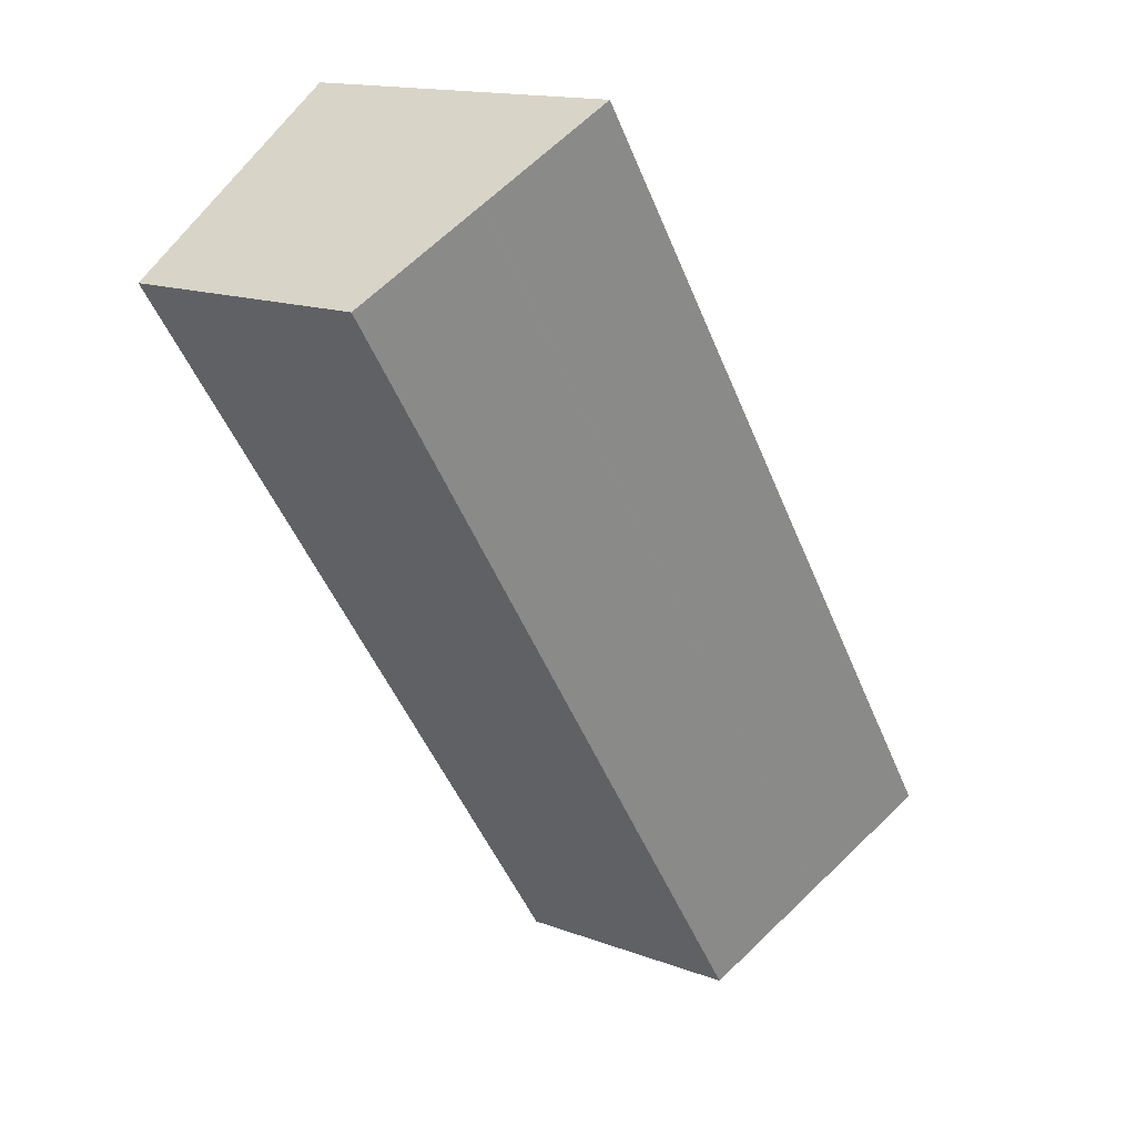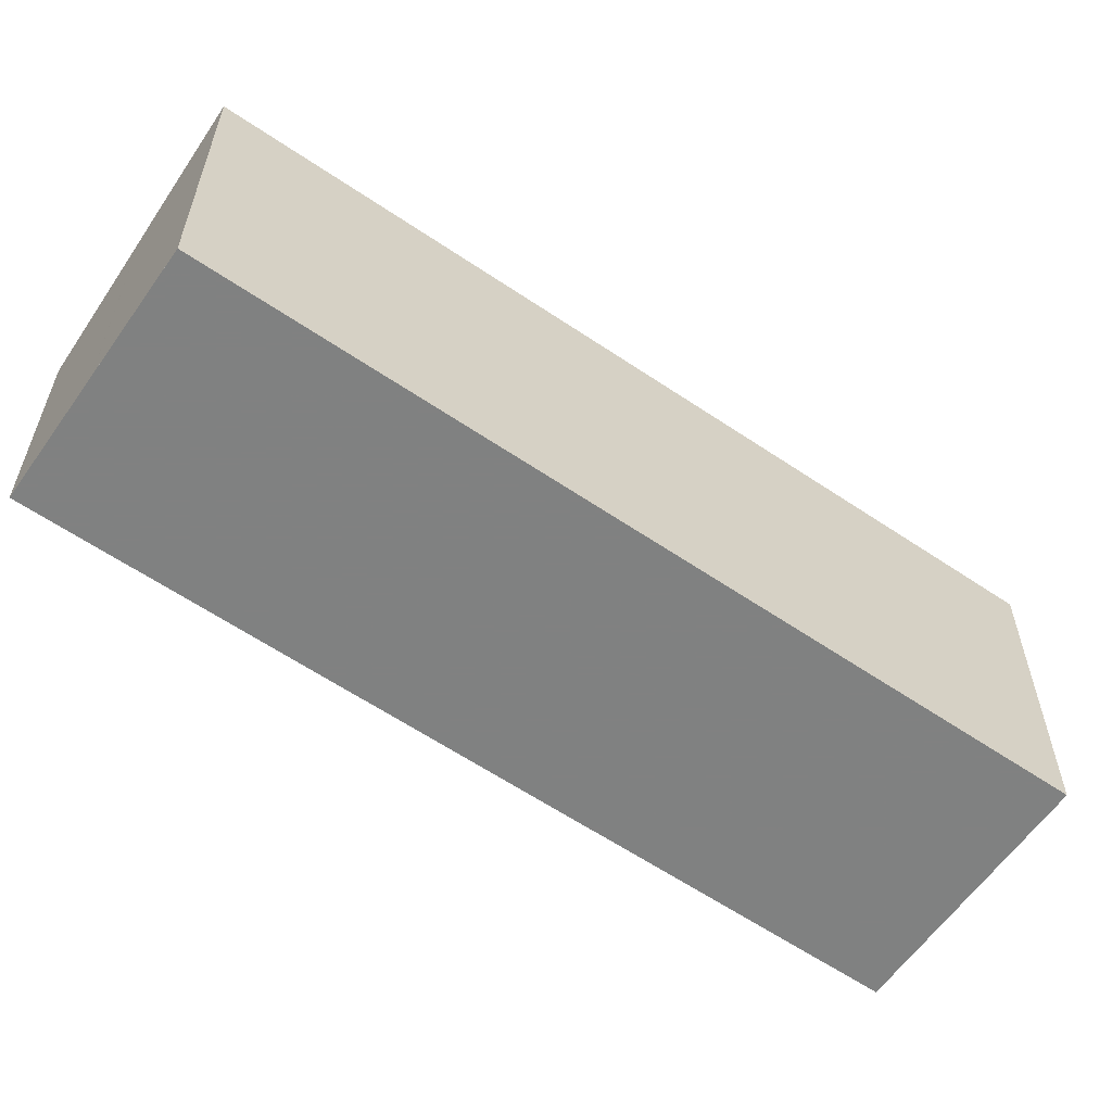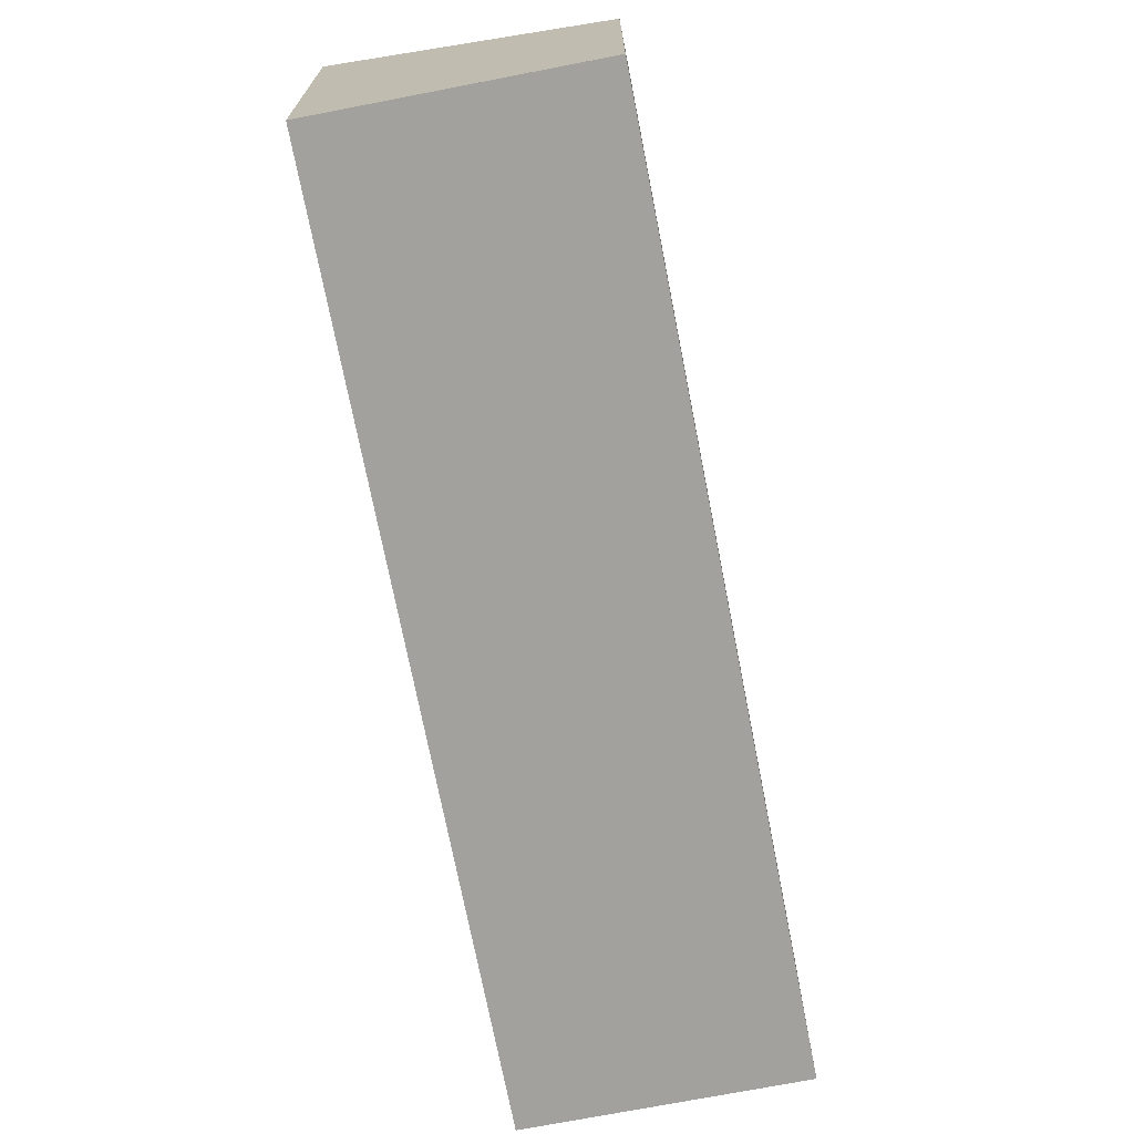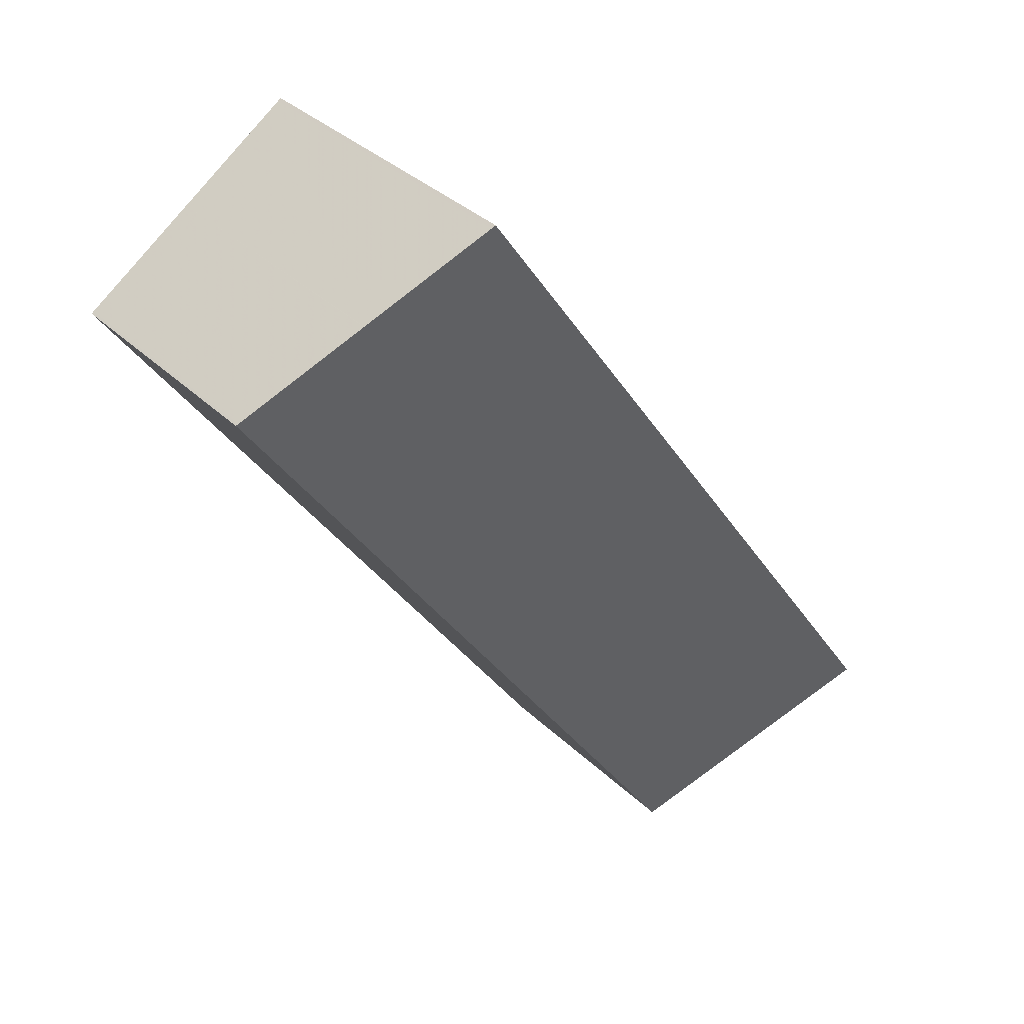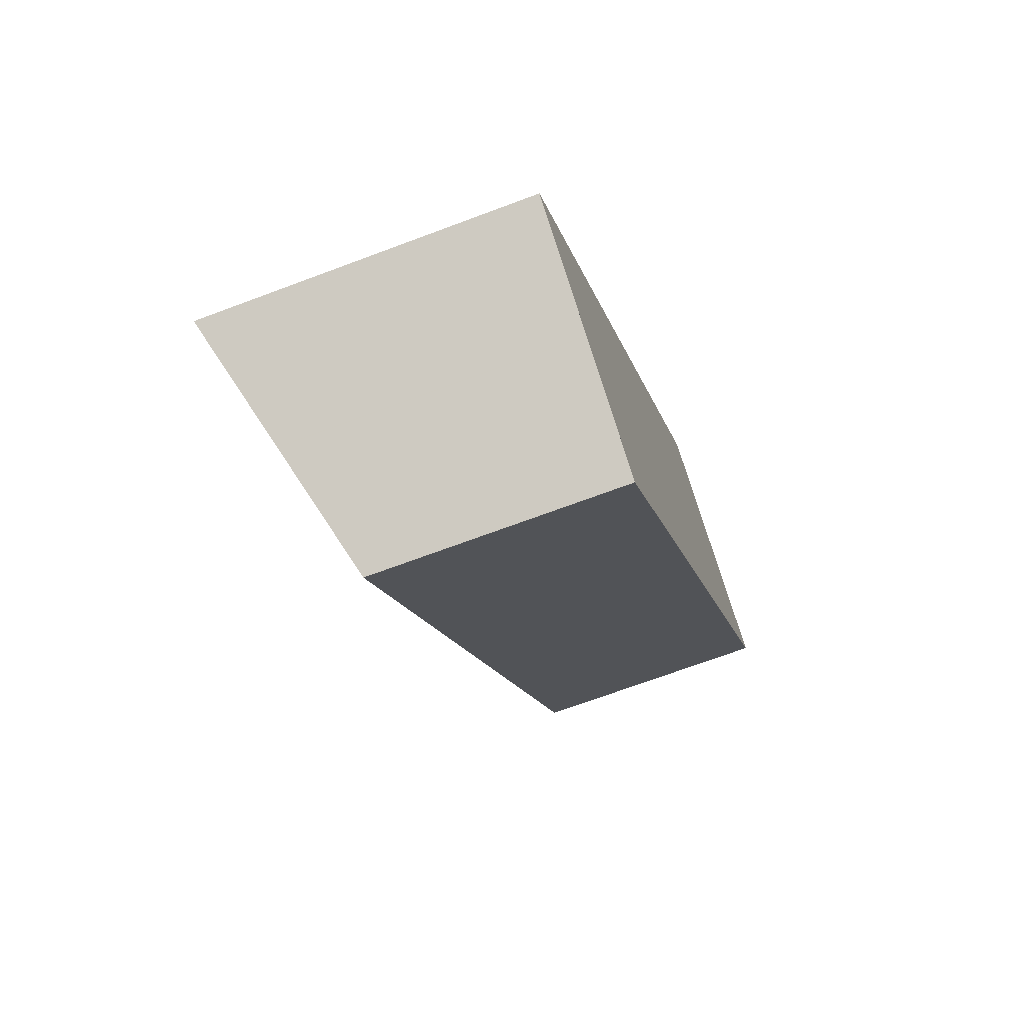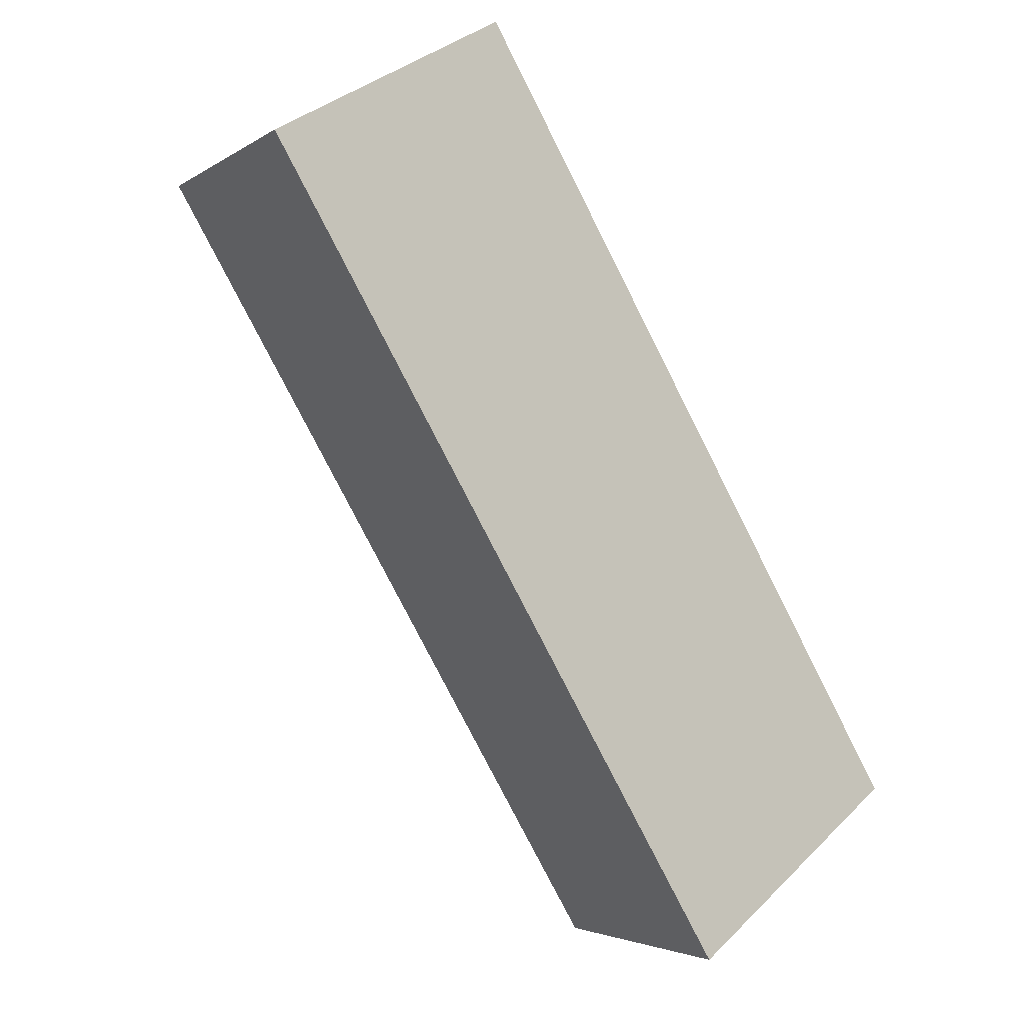
<metadata>
{"format":"obj","ext":"obj","renderer":"f3d","projection":"perspective","resolution":1024,"background":"white","views":[{"elev":14.9,"azim":-50.9,"up":"+Y"},{"elev":-60.3,"azim":89.9,"up":"+Z"},{"elev":-72.0,"azim":-134.2,"up":"+Z"},{"elev":34.9,"azim":-38.5,"up":"+Y"},{"elev":-69.3,"azim":110.6,"up":"+Y"},{"elev":34.2,"azim":37.8,"up":"+Y"}]}
</metadata>
<code>
v -993.9 -976.6 1.604
v -992.5 -975.6 2.129
v -989.1 -980.5 2.092
v -990.6 -981.5 1.567
v -989.9 -981 1.828
v -993.2 -976.1 1.865
v -989.2 -980.5 2.084
v -992.5 -975.6 2.121
v -990.6 -981.5 1.572
v -993.9 -976.6 1.609
v -989.9 -981 1.829
v -993.2 -976.1 1.865
v -993.9 -976.6 1.609
v -993.9 -976.6 1.604
v -993.9 -976.6 0
v -993.9 -976.6 0
v -989.1 -980.5 2.092
v -992.5 -975.6 2.129
v -992.5 -975.6 -4.441e-16
v -989.1 -980.5 0
v -989.2 -980.5 2.084
v -989.1 -980.5 2.092
v -989.1 -980.5 0
v -989.2 -980.5 0
v -993.9 -976.6 1.604
v -990.6 -981.5 1.567
v -990.6 -981.5 0
v -993.9 -976.6 0
v -990.6 -981.5 1.572
v -989.9 -981 1.828
v -989.9 -981 0
v -990.6 -981.5 -2.22e-16
v -993.2 -976.1 1.865
v -993.2 -976.1 1.865
v -993.2 -976.1 0
v -993.2 -976.1 2.22e-16
v -989.9 -981 1.829
v -989.2 -980.5 2.084
v -989.2 -980.5 0
v -989.9 -981 2.22e-16
v -992.5 -975.6 2.129
v -992.5 -975.6 2.121
v -992.5 -975.6 0
v -992.5 -975.6 -4.441e-16
v -990.6 -981.5 1.567
v -990.6 -981.5 1.572
v -990.6 -981.5 -2.22e-16
v -990.6 -981.5 0
v -993.2 -976.1 1.865
v -993.9 -976.6 1.609
v -993.9 -976.6 0
v -993.2 -976.1 0
v -989.9 -981 1.828
v -989.9 -981 1.829
v -989.9 -981 2.22e-16
v -989.9 -981 0
v -992.5 -975.6 2.121
v -993.2 -976.1 1.865
v -993.2 -976.1 2.22e-16
v -992.5 -975.6 0
v -993.9 -976.6 0
v -992.5 -975.6 0
v -989.1 -980.5 0
v -990.6 -981.5 0
f 8 2 3 7
f 10 6 5 9
f 12 8 7 11
f 9 4 1 10
f 11 5 6 12
f 14 15 16 13
f 18 19 20 17
f 22 23 24 21
f 26 27 28 25
f 30 31 32 29
f 34 35 36 33
f 38 39 40 37
f 42 43 44 41
f 46 47 48 45
f 50 51 52 49
f 54 55 56 53
f 58 59 60 57
f 62 63 64 61

</code>
